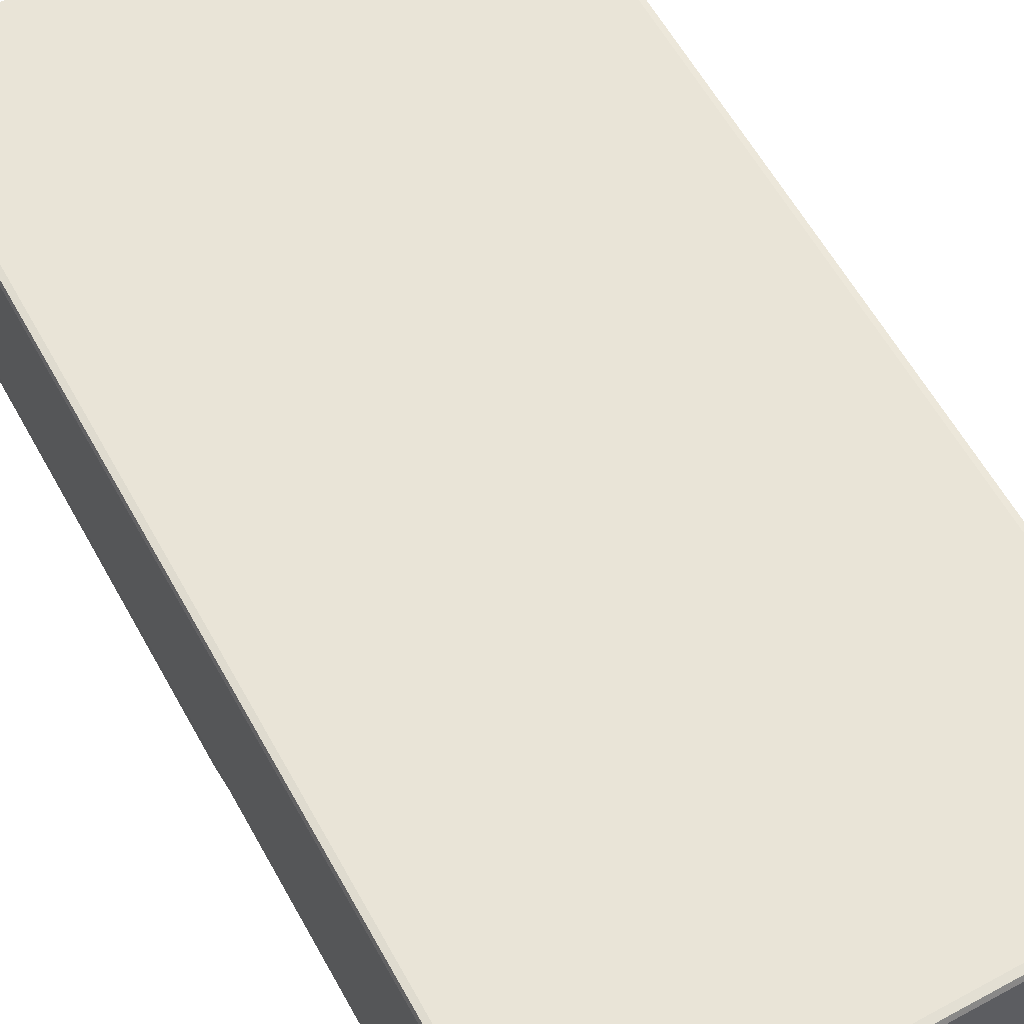
<metadata>
{"format":"obj","ext":"obj","renderer":"f3d","projection":"perspective","resolution":1024,"background":"white","views":[{"elev":60.8,"azim":-29.0,"up":"+Y"}]}
</metadata>
<code>
v 0.1071 1.528 1.013
v -0.0003719 1.779 1.274
v 0.1017 1.278 1.448
v 0.2815 1.028 1.617
v 0.7565 1.514 0.9394
v 0.1043 2.845 0.9277
v 0.5166 2.339 0.5616
v 0.4014 2.671 0.5773
v 1.313 2.358 0.2203
v 0.7879 3.038 0.2741
v 1.207 2.851 0.0005254
v 1.548 1.501 0.9589
v 2.303 1.726 0.8658
v 1.866 2.441 0.2646
v 1.568 2.806 0.003029
v 2.139 2.212 0.5519
v 2.423 2.887 0.577
v 0.1226 0.7762 2.27
v 0.02679 1.029 2.315
v 0.4279 0.7475 2.503
v 0.5815 0.7762 2.065
v 0.01267 1.515 2.095
v 31.07 1.275 1.288
v 2.975 2.178 0.8656
v 2.929 3.103 0.7887
v 3.772 3.602 0.8656
v 5.335 0.7475 13.26
v -0.0004996 2.177 33.73
v 0.09502 3.747 0.9602
v 0.5678 3.343 0.6007
v 0.4221 4.241 0.8654
v 1.189 3.596 0.488
v 0.9875 4.147 0.8008
v -0.0004912 16.13 1.279
v 1.708 4.146 0.7523
v 2.174 3.424 0.4437
v 2.001 4.937 0.8656
v 0.4149 13.62 0.8657
v 2.954 4.207 0.8597
v 30.91 1.026 1.616
v 10.72 0.7474 13.26
v 27.77 1.728 0.8657
v 28.82 1.5 0.9583
v 31.37 0.7755 2.069
v 19.44 0.7475 13.26
v 4.922 0.7473 14.22
v 4.992 0.7475 15.27
v 0.4278 0.7475 31.96
v 6.663 0.7475 16.6
v 0.02454 1.036 31.98
v 10.71 0.7475 28.72
v 5.338 0.7475 28.72
v 0.1236 0.7763 32.3
v 4.923 0.7472 29.67
v 5.008 0.7475 30.78
v -0.0004987 16.12 60.91
v 5.697 0.6498 13.96
v 6.267 0.42 14.63
v 6.387 0.5454 14
v 6.859 0.2977 14.53
v 10.09 0.2982 14.53
v 10.3 0.5489 14.01
v 6.82 0.03851 15.03
v 6.411 0.4141 15.22
v 7.075 0.3028 15.42
v 10.54 0.02798 15
v 5.697 0.6498 15.25
v 6.37 0.6498 15.92
v 7.042 0.5521 15.9
v 10.31 0.3029 15.42
v 10.99 0.5521 15.9
v 12.05 0.7475 16.6
v 12.39 0.7475 14.59
v 11.29 0.6201 14.31
v 10.87 0.4141 14.67
v 12.46 0.7475 15.65
v 10.92 0.3206 15.29
v 11.6 0.5521 15.29
v 11.66 0.6498 15.92
v 6.822 0.03866 30.34
v 6.411 0.4141 30.61
v 7.075 0.3028 30.78
v 6.265 0.421 30.01
v 6.859 0.2978 29.9
v 10.55 0.0311 30.3
v 5.697 0.6498 29.4
v 6.386 0.5454 29.42
v 5.697 0.6498 30.69
v 10.09 0.2983 29.9
v 10.31 0.3029 30.78
v 10.3 0.549 29.42
v 19.45 0.7475 28.72
v 10.92 0.3206 30.66
v 10.87 0.4141 30.06
v 11.29 0.6198 29.74
v 12.39 0.7475 30.06
v 11.6 0.5521 30.7
v 12.46 0.7474 31.11
v 0.08596 1.146 32.74
v 0.3816 1.192 33.05
v -0.0004856 1.726 33.77
v 0.09527 1.499 34.03
v 1.191 1.022 32.64
v 0.8796 1.334 33.26
v 1.043 1.84 33.55
v 1.561 1.726 33.23
v 1.774 1.277 32.89
v 2.303 1.725 33.13
v 0.5923 1.497 34.1
v 0.7482 1.726 34.09
v 6.641 0.745 31.93
v 29.19 1.725 33.13
v 0.7486 1.727 45.52
v 2.303 14.95 33.13
v 1.043 15.17 33.55
v 0.7477 14.95 45.52
v 0.9013 1.496 47.52
v 0.5944 1.499 45.52
v 0.9899 1.498 46.33
v 1.042 1.726 46.15
v 2.115 1.499 46.79
v 1.561 1.727 46.56
v 2.303 1.727 46.75
v 0.5963 1.499 48.32
v 0.8182 1.726 48.2
v 1.112 1.84 47.74
v 0.7481 1.726 48.88
v 1.631 1.726 47.5
v 1.63 1.499 47.29
v 2.303 14.28 46.75
v 6.37 0.6498 31.36
v 7.042 0.5521 31.32
v 12.05 0.7469 31.95
v 10.99 0.5521 31.32
v 11.66 0.6498 31.36
v 19.13 0.7475 30.78
v 18.82 14.95 33.13
v 29.86 1.726 47.5
v 29.42 1.499 46.79
v 29.19 1.727 46.75
v 30.74 1.495 46.49
v 18.91 14.95 47.5
v 0.09588 1.497 61.3
v 0.7483 1.727 59.63
v -0.0004716 1.727 60.91
v 0.5944 1.499 59.64
v 0.9899 1.498 60.41
v 1.043 1.733 60.21
v 0.4145 1.726 61.46
v 2.058 1.499 60.8
v 1.562 1.729 60.57
v 2.303 1.727 60.71
v 0.4131 16.13 61.46
v 0.7479 13.65 59.63
v 1.563 14.95 60.58
v 12.05 1.726 61.46
v 29.19 1.727 60.71
v 0.09615 14.41 0.958
v 1.631 13.61 0.8656
v 0.6816 14.28 0.6936
v 0.1052 15.67 0.9269
v 0.4387 15.41 0.5523
v 1.205 15.26 0.09363
v 0.09542 16.4 1.006
v 0.57 15.98 0.6009
v 0.9246 15.86 0.199
v 1.346 15.52 -0.04862
v 1.243 16.19 0.4635
v 1.579 14.45 0.6006
v 1.67 14.98 0.2363
v 2.915 14.85 0.8654
v 2.141 14.98 0.552
v 1.967 15.98 0.3068
v 2.371 15.53 0.5466
v 0.4126 16.46 1.24
v 0.9892 16.35 0.8954
v 2.364 16.46 1.285
v 2.878 16.4 0.9593
v 3.785 16.12 0.8656
v 2.946 16.06 0.7853
v 0.4125 16.46 31.47
v 31.08 16.46 1.278
v 28.49 16.12 0.8656
v 15.4 16.46 32.49
v 0.749 14.95 34.09
v 1.561 14.95 33.23
v 1.231 15.57 33.65
v 2.303 15.55 33.45
v 1.043 15.55 34.09
v 1.561 15.84 34.04
v 1.561 15.92 34.76
v 2.303 15.92 33.99
v 2.303 16.06 34.76
v 1.561 15.92 45.52
v 2.303 16.06 45.52
v 0.09531 16.4 61.3
v 1.042 14.28 46.15
v 1.56 14.28 46.56
v 1.112 15.17 47.74
v 0.8183 14.95 48.2
v 0.7483 14.95 48.88
v 1.631 14.95 47.5
v 1.043 15.55 45.52
v 0.9902 15.37 45.93
v 1.561 15.1 46.38
v 2.303 15.1 46.56
v 1.302 15.55 46.06
v 2.079 15.69 46.15
v 1.202 15.57 47.9
v 1.043 15.55 48.88
v 1.631 15.55 47.74
v 1.596 15.84 48.2
v 2.303 15.92 48.2
v 1.561 15.92 48.88
v 2.303 16.06 48.88
v 2.303 16.06 58.96
v 0.4116 16.46 60.92
v 29.19 15.92 33.99
v 29.19 15.55 33.45
v 29.19 16.06 45.52
v 29.19 16.06 48.88
v 29.19 15.55 47.74
v 29.19 15.92 48.2
v 1.042 13.61 60.22
v 2.303 14.95 60.71
v 1.043 15.55 58.96
v 0.7483 14.94 59.59
v 1.561 15.92 58.96
v 1.039 14.92 60.17
v 0.9894 15.35 60.06
v 1.561 15.77 59.77
v 1.302 15.47 60.22
v 2.303 15.92 59.77
v 2.078 15.55 60.35
v 29.19 16.06 58.96
v 29.5 15.55 60.35
v 31.07 0.7475 2.503
v 29.26 4.252 0.8656
v 28.47 3.457 0.8633
v 28.99 1.936 0.6886
v 29.9 1.539 0.9139
v 28.5 2.29 0.7607
v 29.07 2.696 0.5122
v 31.4 1.508 0.9751
v 30.5 1.758 0.801
v 29.69 2.057 0.4474
v 29.9 2.828 0.01204
v 29.6 3.066 0.1863
v 30.13 2.517 0.1556
v 30.42 2.201 0.552
v 30.93 2.982 0.6784
v 31.5 1.789 1.276
v 31.04 2.209 0.801
v 31.4 3.525 0.9542
v 31.47 1.035 2.56
v 31.38 1.146 1.832
v 29.26 3.37 0.552
v 31.08 4.867 0.8657
v 29.92 3.659 0.5771
v 30.16 4.163 0.7876
v 30.49 3.436 0.4437
v 31.08 4.195 0.8658
v 31.5 16.13 1.275
v 31.4 15.86 0.9578
v 19.11 0.7475 15.27
v 19.04 0.7474 14.21
v 19.84 0.6498 13.96
v 20.43 0.4259 14.62
v 20.54 0.5474 14
v 21.01 0.2988 14.54
v 20.78 0.7475 16.6
v 21.03 0.02837 15.01
v 20.58 0.4141 15.22
v 21.24 0.3029 15.42
v 20.2 0.6199 15.57
v 21.18 0.5521 15.9
v 24.83 0.7474 13.26
v 24.22 0.2971 14.53
v 24.44 0.5462 14.01
v 25.44 0.6197 14.31
v 25.03 0.4111 14.67
v 26.5 0.7475 14.59
v 24.45 0.3029 15.42
v 24.77 0.03336 15
v 25.13 0.5521 15.9
v 26.17 0.7473 16.6
v 25.09 0.3206 15.29
v 25.77 0.5521 15.29
v 25.8 0.6498 15.92
v 26.57 0.7473 15.65
v 25.03 0.7474 28.73
v 19.04 0.7472 29.67
v 21.03 0.02829 30.32
v 20.58 0.4141 30.61
v 21.24 0.3029 30.78
v 20.42 0.4267 30.01
v 21.01 0.2989 29.9
v 19.84 0.6498 29.4
v 19.84 0.6498 30.69
v 20.54 0.5474 29.42
v 24.45 0.3029 30.78
v 24.22 0.2972 29.9
v 24.78 0.03328 30.31
v 24.45 0.5462 29.42
v 25.09 0.3206 30.66
v 25.03 0.4111 30.06
v 26.5 0.7475 30.06
v 25.43 0.6194 29.74
v 25.77 0.5521 30.7
v 26.58 0.7474 31.1
v 31.07 0.7477 31.96
v 31.48 1.512 32.91
v 31.37 0.776 32.23
v 31.49 1.727 34.11
v 31.5 1.725 60.92
v 31.47 1.029 32.02
v 31.5 11.16 35.08
v 29.72 1.018 32.64
v 20.78 0.7458 31.95
v 20.51 0.6498 31.36
v 21.18 0.5521 31.32
v 29.19 1.278 32.89
v 25.13 0.5521 31.32
v 26.17 0.7461 31.94
v 29.53 0.7764 32.3
v 25.8 0.6498 31.36
v 29.19 14.95 33.13
v 29.87 1.499 47.29
v 29.19 14.28 46.75
v 29.87 14.95 47.5
v 29.94 1.726 33.23
v 29.94 1.278 32.98
v 31.38 1.191 33.08
v 30.45 1.726 33.55
v 30.62 1.333 33.38
v 31.41 1.052 32.62
v 30.75 1.727 34.09
v 30.9 1.499 34.31
v 31.4 1.497 34.1
v 30.75 1.727 45.52
v 30.9 1.499 45.74
v 30.75 14.95 34.09
v 29.94 14.95 33.23
v 31.4 1.498 61.3
v 30.16 1.499 46.6
v 29.94 1.727 46.56
v 30.45 1.613 46.15
v 30.38 1.726 47.74
v 30.59 1.498 47.61
v 30.68 1.727 48.2
v 30.9 1.499 48.54
v 30.75 1.727 48.88
v 30.9 1.499 59.86
v 29.94 14.28 46.56
v 30.75 14.95 45.52
v 30.75 1.727 59.63
v 30.38 14.95 47.74
v 29.42 1.499 60.8
v 31.08 1.726 61.46
v 29.19 14.95 60.71
v 31.08 16.13 61.46
v 30.45 1.615 60.22
v 30.39 1.505 60.58
v 29.93 1.728 60.57
v 31.5 16.12 60.91
v 29.93 14.95 60.58
v 27.78 14.56 0.8656
v 28.42 13.62 0.8653
v 29.19 16.4 0.9602
v 29.51 13.56 0.8655
v 31.08 14.28 0.8658
v 30.54 13.61 0.8656
v 28.56 14.31 0.8008
v 28.52 15.19 0.7578
v 29.35 14.46 0.5948
v 29.12 14.87 0.5122
v 29.07 15.46 0.5122
v 29.26 16.01 0.5522
v 29.73 14.28 0.5771
v 29.86 15.5 -0.01913
v 30.06 14.76 0.2885
v 29.97 15.19 0.01799
v 30.37 14.47 0.6006
v 31 15.03 0.7708
v 29.5 15.94 0.2889
v 30.16 15.92 0.2112
v 29.92 16.26 0.5773
v 31.02 15.96 0.7354
v 29.87 16.37 0.8954
v 31.05 16.39 0.9613
v 31.4 16.4 0.9755
v 31.08 16.46 30.18
v 31.4 16.4 61.16
v 29.19 16.06 34.76
v 31.08 16.46 60.91
v 29.19 15.1 46.56
v 28.97 15.69 46.15
v 30.45 14.95 33.55
v 30.3 15.35 33.47
v 29.94 15.77 33.99
v 29.94 15.92 34.76
v 30.45 15.47 33.82
v 30.45 15.55 34.54
v 29.94 15.92 45.52
v 30.45 14.73 46.15
v 30.68 14.95 48.2
v 30.75 14.95 48.88
v 30.45 15.55 45.29
v 29.94 15.02 46.47
v 29.68 15.62 46.15
v 30.31 15.43 45.95
v 30.23 15.36 47.7
v 29.94 15.77 48.2
v 30.38 15.47 47.97
v 29.94 15.92 48.88
v 30.45 15.55 48.66
v 29.94 15.92 58.96
v 29.19 15.92 59.77
v 30.92 16.4 61.3
v 30.75 14.95 59.62
v 30.75 13.34 59.63
v 31.4 15.99 61.3
v 30.45 13.38 60.22
v 30.45 15.55 59.41
v 29.94 15.84 59.7
v 30.31 15.36 60.11
v 30.46 14.71 60.17
f 1 3 2
f 1 4 3
f 1 5 4
f 1 2 6
f 1 6 7
f 6 8 7
f 1 9 5
f 1 7 9
f 7 8 10
f 7 11 9
f 7 10 11
f 5 12 4
f 5 9 12
f 9 15 14
f 9 11 15
f 12 16 13
f 12 9 16
f 14 17 16
f 14 15 17
f 14 16 9
f 18 21 20
f 18 4 21
f 18 19 4
f 3 22 2
f 3 19 22
f 3 4 19
f 12 23 4
f 13 16 24
f 16 25 24
f 16 17 25
f 24 25 26
f 22 28 2
f 6 2 29
f 6 30 8
f 6 29 30
f 29 31 30
f 10 32 11
f 10 30 32
f 10 8 30
f 30 33 32
f 30 31 33
f 29 2 34
f 32 33 35
f 15 36 17
f 11 36 15
f 11 32 36
f 32 35 36
f 33 37 35
f 33 31 37
f 29 38 31
f 17 36 25
f 36 39 25
f 36 35 39
f 25 39 26
f 35 37 39
f 39 37 26
f 37 31 26
f 21 4 40
f 23 40 4
f 27 20 41
f 12 13 42
f 13 24 42
f 12 43 23
f 12 42 43
f 21 44 20
f 21 40 44
f 20 45 41
f 20 27 46
f 18 20 48
f 20 49 48
f 20 47 49
f 20 46 47
f 18 50 19
f 19 50 22
f 22 50 28
f 49 52 48
f 18 53 50
f 18 48 53
f 54 55 52
f 27 57 46
f 46 57 58
f 27 59 57
f 57 59 58
f 59 60 58
f 27 41 59
f 59 61 60
f 41 62 59
f 59 62 61
f 63 65 64
f 63 64 58
f 63 58 60
f 63 60 66
f 46 67 47
f 46 58 67
f 58 64 67
f 67 68 47
f 67 64 68
f 47 68 49
f 64 69 68
f 64 65 69
f 68 69 49
f 63 66 65
f 66 60 61
f 66 70 65
f 65 70 69
f 70 71 69
f 69 71 49
f 71 72 49
f 41 45 73
f 41 74 62
f 62 75 61
f 62 74 75
f 41 73 74
f 73 45 76
f 66 75 77
f 66 77 70
f 66 61 75
f 70 77 71
f 75 78 77
f 75 74 78
f 77 79 71
f 77 78 79
f 71 79 72
f 74 76 78
f 74 73 76
f 78 76 79
f 79 76 72
f 49 72 51
f 49 51 52
f 80 82 81
f 80 81 83
f 80 83 84
f 80 84 85
f 52 86 54
f 52 87 86
f 54 86 83
f 54 88 55
f 54 83 88
f 86 87 83
f 83 81 88
f 52 51 87
f 87 84 83
f 85 84 89
f 80 90 82
f 80 85 90
f 51 91 87
f 87 89 84
f 87 91 89
f 85 94 93
f 85 93 90
f 85 89 94
f 51 95 91
f 51 96 95
f 91 94 89
f 91 95 94
f 94 97 93
f 94 95 97
f 51 98 96
f 95 98 97
f 95 96 98
f 51 72 92
f 51 92 98
f 53 100 99
f 53 99 50
f 99 101 50
f 99 102 101
f 99 100 102
f 53 103 100
f 100 103 104
f 50 101 28
f 104 106 105
f 104 107 106
f 103 107 104
f 107 108 106
f 102 100 109
f 104 110 109
f 104 105 110
f 100 104 109
f 52 55 48
f 55 111 48
f 48 111 53
f 107 112 108
f 109 110 113
f 106 108 114
f 105 106 115
f 105 115 110
f 102 109 117
f 109 113 118
f 109 118 117
f 118 120 119
f 118 113 120
f 117 118 119
f 119 121 117
f 119 122 121
f 119 120 122
f 121 122 123
f 117 125 124
f 117 126 125
f 124 125 127
f 117 128 126
f 117 129 128
f 101 56 28
f 122 130 123
f 110 116 113
f 113 116 120
f 88 131 55
f 88 81 131
f 55 131 111
f 81 132 131
f 81 82 132
f 131 132 111
f 132 133 111
f 111 133 53
f 82 90 132
f 90 134 132
f 132 134 133
f 90 93 134
f 93 135 134
f 93 97 135
f 134 135 133
f 97 98 135
f 135 98 133
f 92 136 98
f 98 136 133
f 108 112 137
f 129 138 128
f 121 139 117
f 121 140 139
f 121 123 140
f 139 141 117
f 117 141 129
f 128 138 142
f 102 117 143
f 124 127 144
f 117 124 143
f 102 145 101
f 124 144 146
f 143 124 146
f 102 143 145
f 146 148 147
f 146 144 148
f 143 146 147
f 147 150 143
f 147 151 150
f 147 148 151
f 150 151 152
f 101 145 56
f 143 149 153
f 148 155 151
f 151 155 152
f 143 156 149
f 29 34 158
f 29 158 38
f 31 38 26
f 38 159 26
f 158 160 38
f 158 34 161
f 158 162 160
f 158 161 162
f 160 162 163
f 161 34 164
f 161 165 162
f 161 164 165
f 162 167 163
f 162 166 167
f 166 165 168
f 166 162 165
f 38 169 159
f 38 160 169
f 170 160 163
f 170 169 160
f 159 169 171
f 169 172 171
f 169 170 172
f 163 167 170
f 166 168 173
f 167 166 173
f 170 174 172
f 170 167 174
f 167 173 174
f 164 175 176
f 165 176 168
f 165 164 176
f 176 177 168
f 176 175 177
f 168 177 178
f 168 178 173
f 159 171 179
f 172 180 171
f 172 174 180
f 174 173 180
f 171 180 179
f 173 178 180
f 180 178 179
f 159 179 26
f 177 175 182
f 179 178 183
f 178 177 182
f 24 26 179
f 2 28 34
f 28 56 34
f 34 56 164
f 164 181 175
f 175 181 184
f 115 185 110
f 115 106 186
f 106 114 186
f 110 185 116
f 115 186 187
f 186 188 187
f 186 114 188
f 115 189 185
f 115 187 189
f 187 190 189
f 189 190 191
f 187 192 190
f 187 188 192
f 190 193 191
f 190 192 193
f 189 191 194
f 191 193 194
f 194 193 195
f 164 196 181
f 56 196 164
f 116 197 120
f 120 197 122
f 197 198 122
f 122 198 130
f 126 199 125
f 199 200 125
f 125 201 127
f 125 200 201
f 126 202 199
f 126 128 202
f 185 203 116
f 185 189 203
f 189 194 203
f 116 204 197
f 116 203 204
f 197 205 198
f 197 204 205
f 198 206 130
f 198 205 206
f 204 207 205
f 203 207 204
f 203 194 207
f 205 208 206
f 205 207 208
f 194 208 207
f 194 195 208
f 199 209 200
f 200 210 201
f 200 209 210
f 199 211 209
f 199 202 211
f 209 211 212
f 211 213 212
f 209 214 210
f 209 212 214
f 212 215 214
f 212 213 215
f 181 217 184
f 114 137 188
f 188 218 192
f 192 218 193
f 137 219 188
f 188 219 218
f 108 137 114
f 193 220 195
f 195 220 208
f 213 221 215
f 215 221 216
f 128 142 202
f 202 222 211
f 202 142 222
f 211 222 213
f 222 223 213
f 213 223 221
f 127 154 144
f 127 201 154
f 144 224 148
f 144 154 224
f 148 224 155
f 155 225 152
f 145 143 56
f 143 153 196
f 56 143 196
f 149 156 153
f 201 210 226
f 210 214 226
f 154 201 227
f 201 226 227
f 226 214 228
f 214 216 228
f 214 215 216
f 196 217 181
f 154 229 224
f 154 227 229
f 227 226 230
f 227 230 229
f 226 231 230
f 226 228 231
f 230 231 232
f 228 233 231
f 228 216 233
f 231 234 232
f 231 233 234
f 224 229 155
f 229 232 155
f 229 230 232
f 155 234 225
f 155 232 234
f 152 225 157
f 221 235 216
f 233 236 234
f 225 234 236
f 20 237 45
f 24 238 42
f 43 42 240
f 43 241 23
f 42 242 240
f 42 239 242
f 242 243 240
f 44 237 20
f 241 244 23
f 241 245 244
f 43 246 241
f 43 240 246
f 247 243 248
f 247 240 243
f 247 246 240
f 247 249 246
f 241 250 245
f 241 246 250
f 249 251 250
f 249 250 246
f 245 253 244
f 245 250 253
f 250 251 253
f 244 254 252
f 253 254 244
f 253 251 254
f 44 256 255
f 44 40 256
f 244 252 256
f 23 256 40
f 23 244 256
f 256 252 255
f 42 238 239
f 242 257 243
f 242 239 257
f 239 238 257
f 248 257 259
f 248 243 257
f 257 260 259
f 257 238 260
f 249 261 251
f 249 247 261
f 248 261 247
f 248 259 261
f 259 260 261
f 260 238 258
f 261 262 251
f 261 260 262
f 251 262 254
f 260 258 262
f 254 263 252
f 262 258 254
f 254 264 263
f 258 264 254
f 45 265 76
f 45 266 265
f 45 267 266
f 266 267 268
f 45 269 267
f 267 269 268
f 269 270 268
f 76 265 271
f 76 271 72
f 272 274 273
f 272 273 268
f 272 268 270
f 266 275 265
f 266 268 275
f 268 273 275
f 273 276 275
f 273 274 276
f 265 275 271
f 275 276 271
f 45 277 269
f 269 278 270
f 277 279 269
f 269 279 278
f 277 280 279
f 279 281 278
f 279 280 281
f 277 282 280
f 272 283 274
f 272 270 278
f 272 284 283
f 272 278 284
f 274 283 276
f 283 285 276
f 276 286 271
f 276 285 286
f 284 281 287
f 284 287 283
f 284 278 281
f 283 287 285
f 281 288 287
f 281 280 288
f 287 289 285
f 287 288 289
f 280 290 288
f 280 282 290
f 288 290 289
f 285 289 286
f 289 290 286
f 72 291 92
f 72 271 291
f 92 292 136
f 293 295 294
f 293 294 296
f 293 296 297
f 92 298 292
f 292 298 296
f 292 299 136
f 292 296 299
f 92 300 298
f 298 300 296
f 296 294 299
f 300 297 296
f 293 301 295
f 293 297 302
f 293 303 301
f 293 302 303
f 92 291 300
f 291 304 300
f 300 302 297
f 300 304 302
f 303 306 305
f 303 305 301
f 303 302 306
f 291 308 304
f 304 306 302
f 304 308 306
f 306 309 305
f 306 308 309
f 291 307 308
f 308 310 309
f 308 307 310
f 45 237 277
f 277 237 282
f 237 44 311
f 44 255 313
f 311 44 313
f 255 252 312
f 290 237 286
f 282 237 290
f 286 237 271
f 312 252 314
f 314 252 315
f 271 237 291
f 291 237 307
f 313 255 316
f 255 312 316
f 307 237 311
f 307 311 310
f 252 317 315
f 252 263 317
f 53 318 103
f 103 318 107
f 136 319 133
f 133 319 53
f 299 320 136
f 299 294 320
f 136 320 319
f 294 321 320
f 294 295 321
f 320 321 319
f 295 301 321
f 107 322 112
f 318 322 107
f 301 323 321
f 321 323 319
f 323 324 319
f 301 305 323
f 319 324 53
f 53 325 318
f 324 325 53
f 305 326 323
f 305 309 326
f 323 326 324
f 309 310 326
f 326 310 324
f 137 112 327
f 129 328 138
f 141 328 129
f 123 130 140
f 140 130 329
f 138 330 142
f 310 311 324
f 324 311 325
f 322 331 112
f 322 332 331
f 318 332 322
f 325 333 318
f 332 334 331
f 332 335 334
f 318 335 332
f 318 333 335
f 325 313 333
f 311 313 325
f 313 316 336
f 313 336 333
f 316 312 336
f 336 312 333
f 335 337 334
f 335 338 337
f 335 339 338
f 335 333 339
f 333 314 339
f 333 312 314
f 338 340 337
f 338 341 340
f 338 339 341
f 334 337 342
f 337 340 342
f 112 331 343
f 331 334 343
f 341 339 141
f 339 315 344
f 339 314 315
f 339 344 141
f 139 345 141
f 139 346 345
f 139 140 346
f 345 347 141
f 345 346 347
f 341 347 340
f 341 141 347
f 328 348 138
f 328 349 348
f 141 349 328
f 349 350 348
f 349 351 350
f 349 141 351
f 351 352 350
f 351 353 352
f 351 141 353
f 140 354 346
f 140 329 354
f 346 354 347
f 340 347 355
f 138 348 357
f 348 350 357
f 150 358 143
f 150 152 358
f 143 359 156
f 143 344 359
f 156 359 361
f 358 344 143
f 358 152 157
f 353 356 352
f 353 141 344
f 353 362 356
f 353 363 362
f 353 344 363
f 358 363 344
f 358 364 363
f 358 157 364
f 363 364 362
f 315 365 344
f 315 317 365
f 157 366 364
f 364 366 362
f 24 179 183
f 24 183 238
f 238 183 367
f 238 367 368
f 178 182 369
f 183 178 369
f 238 368 258
f 258 371 264
f 368 370 258
f 258 370 372
f 258 372 371
f 368 367 373
f 367 374 373
f 368 375 370
f 368 373 375
f 373 376 375
f 373 374 376
f 367 183 374
f 374 377 376
f 374 378 377
f 374 183 378
f 183 369 378
f 370 375 379
f 375 376 380
f 375 381 379
f 375 382 381
f 375 380 382
f 370 383 372
f 370 379 383
f 382 384 383
f 381 383 379
f 381 382 383
f 380 377 385
f 380 376 377
f 385 387 386
f 385 378 387
f 385 377 378
f 385 386 380
f 382 388 384
f 382 386 388
f 380 386 382
f 372 383 371
f 383 384 371
f 371 384 264
f 384 388 264
f 369 182 389
f 378 389 387
f 378 369 389
f 389 182 390
f 387 390 386
f 387 389 390
f 386 390 388
f 264 391 263
f 390 182 391
f 388 391 264
f 388 390 391
f 182 175 392
f 175 184 392
f 263 391 393
f 182 393 391
f 182 392 393
f 218 394 193
f 193 394 220
f 130 206 396
f 206 208 396
f 396 208 397
f 220 397 208
f 142 330 222
f 112 343 327
f 343 334 398
f 334 342 398
f 342 340 355
f 137 327 219
f 327 399 219
f 327 343 399
f 343 398 399
f 219 400 218
f 219 399 400
f 218 401 394
f 218 400 401
f 399 402 400
f 400 403 401
f 400 402 403
f 398 402 399
f 398 342 402
f 342 403 402
f 317 263 365
f 184 395 392
f 263 393 365
f 392 395 393
f 394 401 404
f 401 403 404
f 342 355 403
f 394 404 220
f 354 405 347
f 355 347 405
f 138 357 330
f 357 350 406
f 350 352 406
f 406 352 407
f 352 356 407
f 130 396 329
f 404 403 408
f 355 408 403
f 329 409 354
f 329 396 409
f 354 409 405
f 396 410 409
f 396 397 410
f 220 410 397
f 220 404 410
f 409 411 405
f 409 410 411
f 404 411 410
f 404 408 411
f 355 411 408
f 355 405 411
f 330 412 222
f 222 413 223
f 222 412 413
f 330 357 412
f 412 414 413
f 223 415 221
f 223 413 415
f 413 416 415
f 413 414 416
f 357 414 412
f 357 406 414
f 406 416 414
f 406 407 416
f 221 417 235
f 221 415 417
f 415 416 417
f 157 225 360
f 156 361 153
f 217 395 184
f 216 235 233
f 235 418 233
f 233 418 236
f 217 196 419
f 153 419 196
f 217 419 395
f 225 236 360
f 153 361 419
f 356 420 407
f 356 421 420
f 356 362 421
f 157 360 366
f 365 422 344
f 359 344 422
f 421 362 423
f 366 423 362
f 359 422 361
f 417 416 424
f 407 420 416
f 420 424 416
f 235 425 418
f 235 417 425
f 418 425 236
f 417 424 425
f 425 426 236
f 425 424 426
f 421 427 420
f 421 423 427
f 420 426 424
f 420 427 426
f 366 427 423
f 360 236 366
f 366 426 427
f 366 236 426
f 365 393 422
f 395 419 393
f 361 393 419
f 361 422 393

</code>
